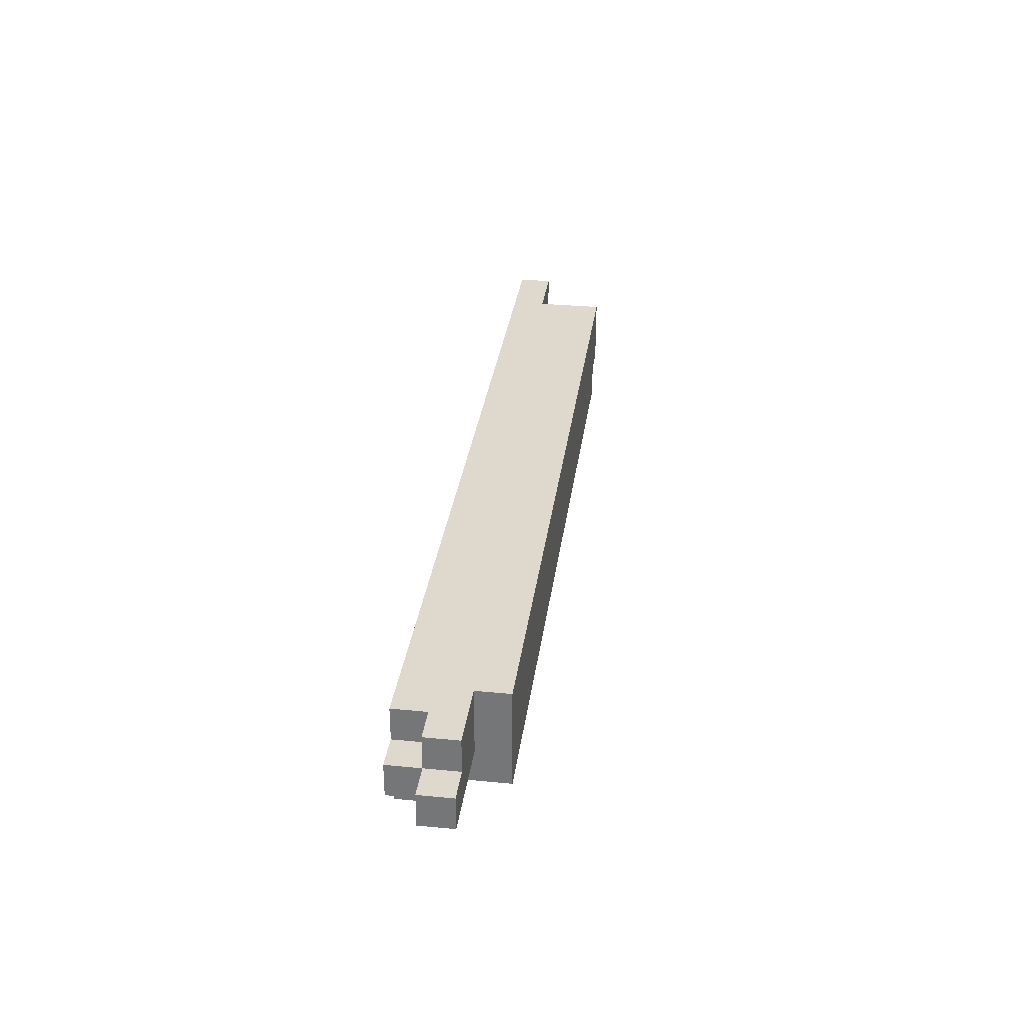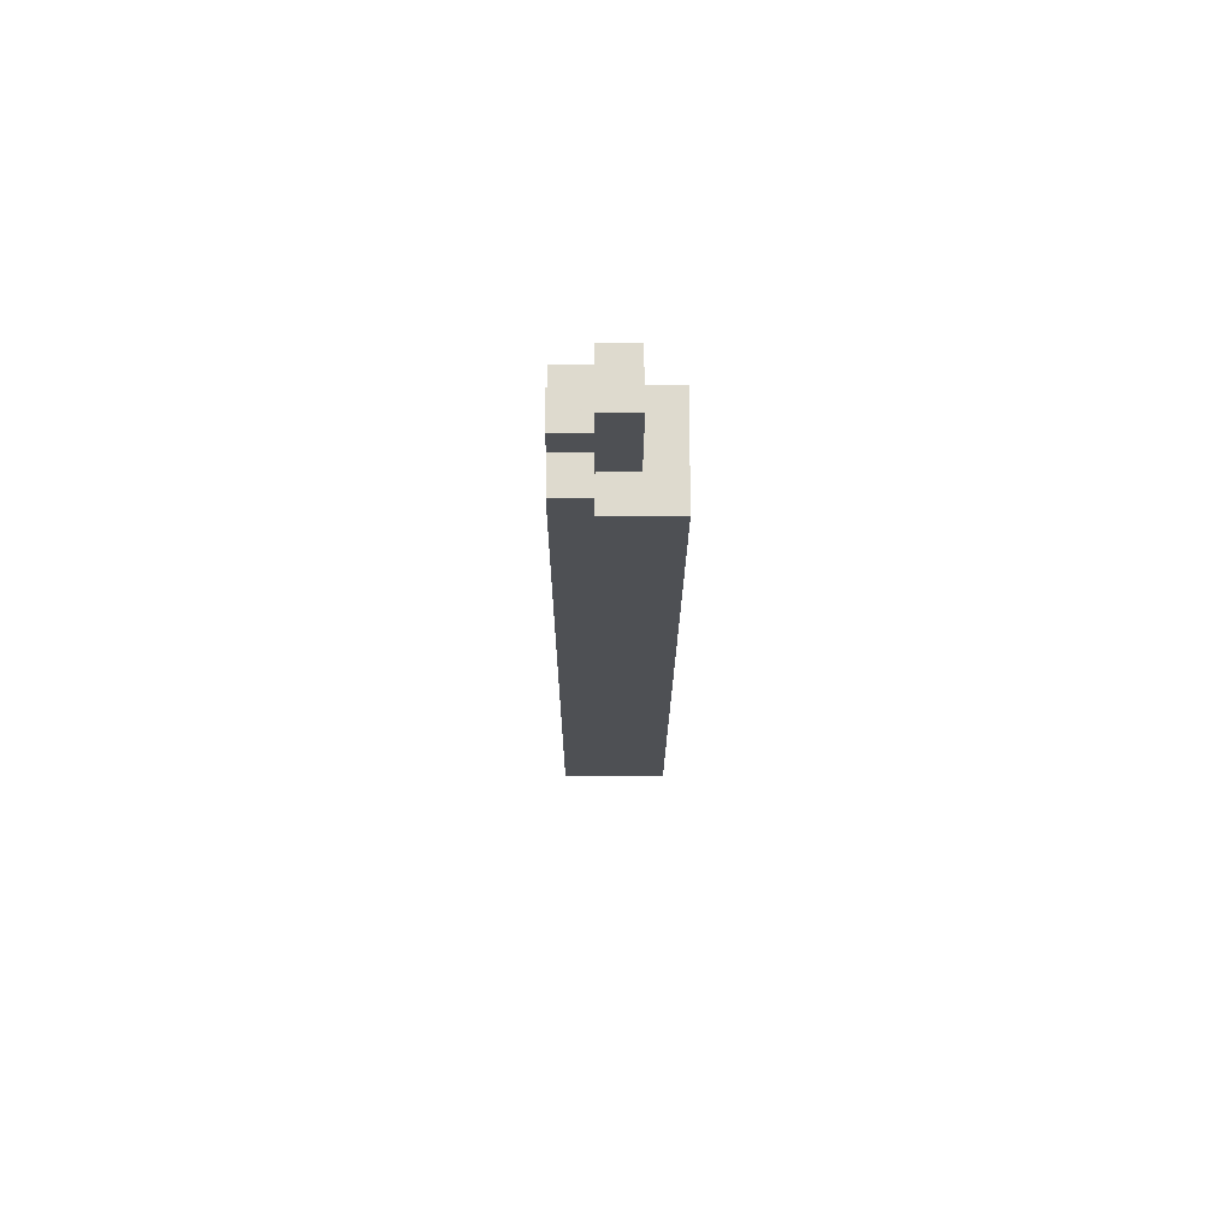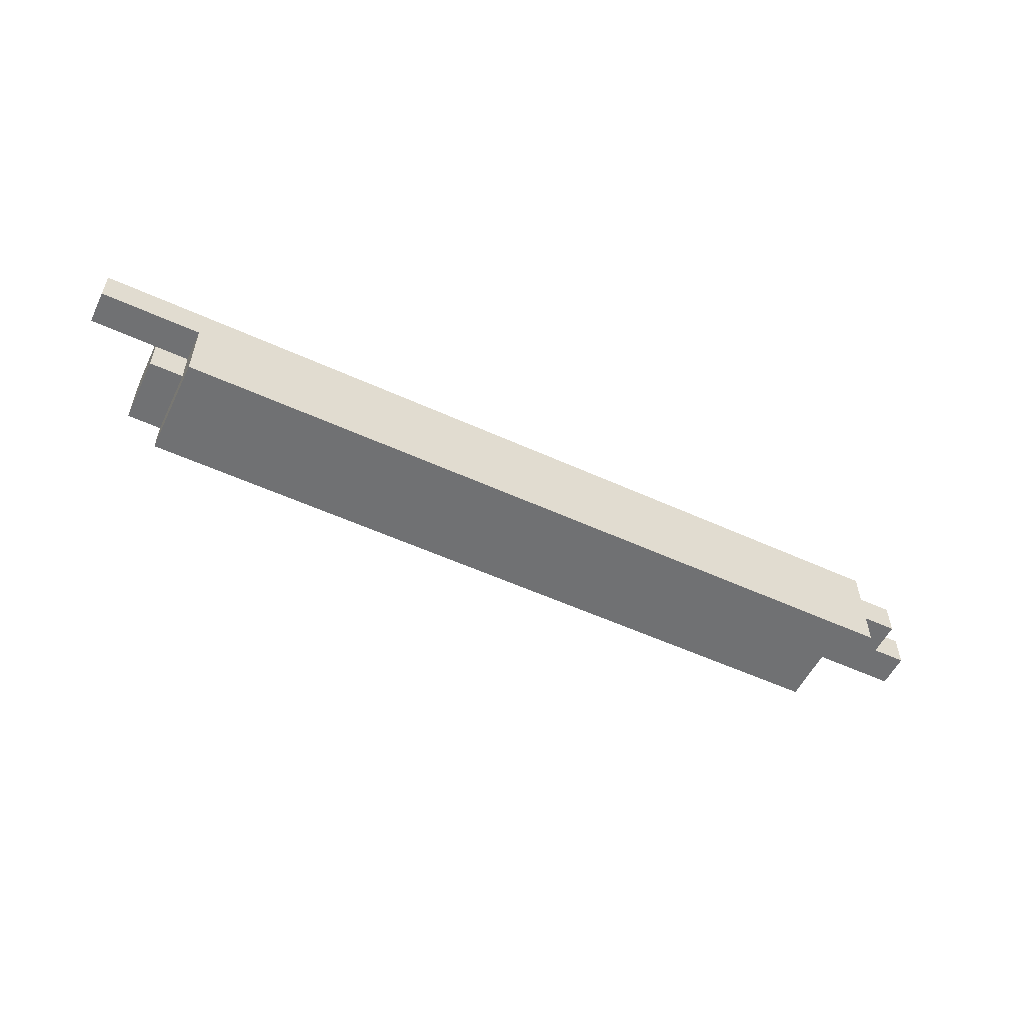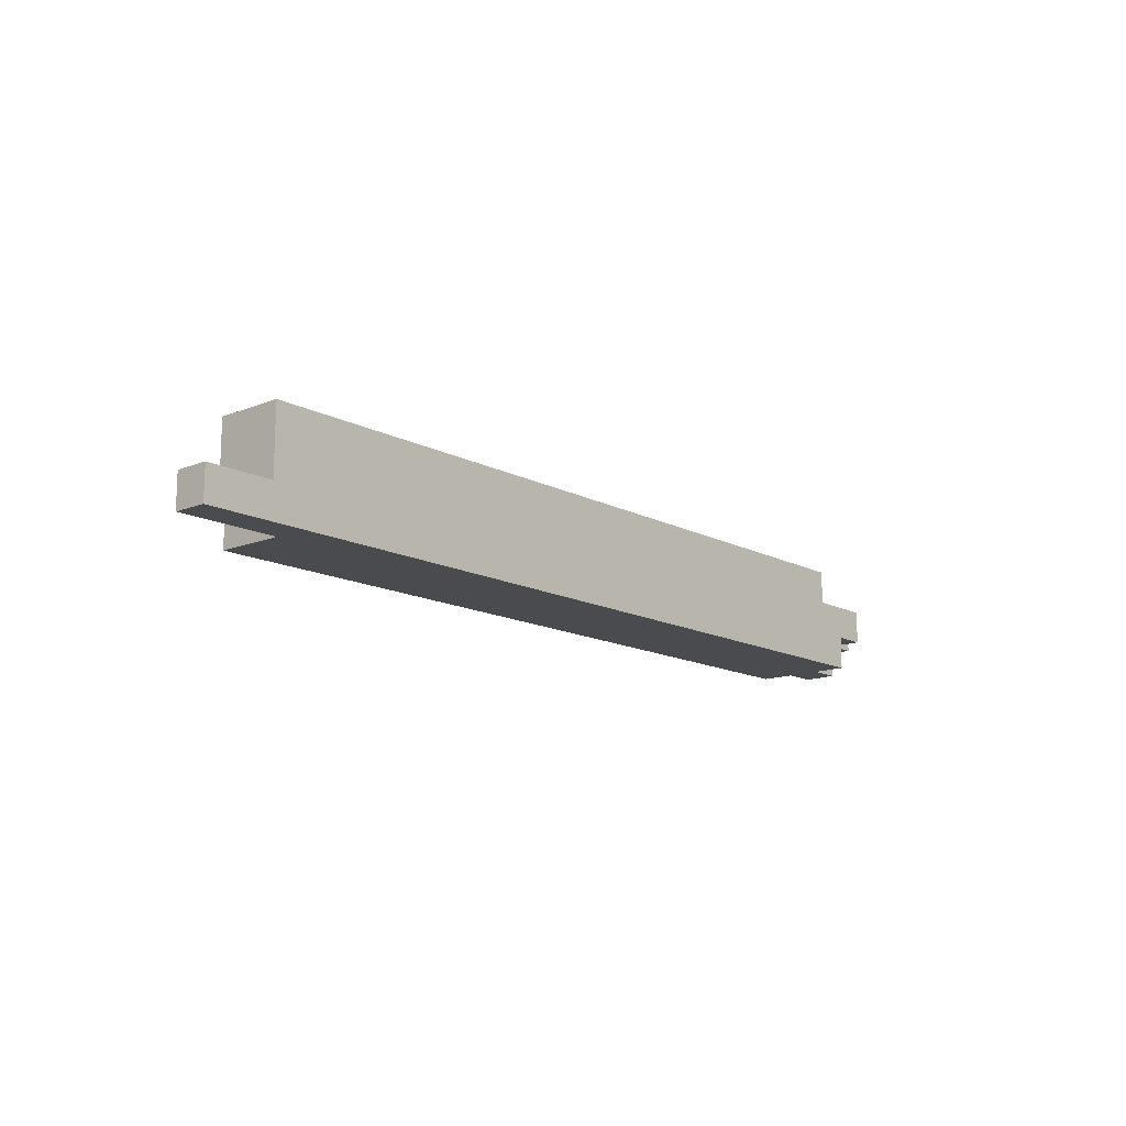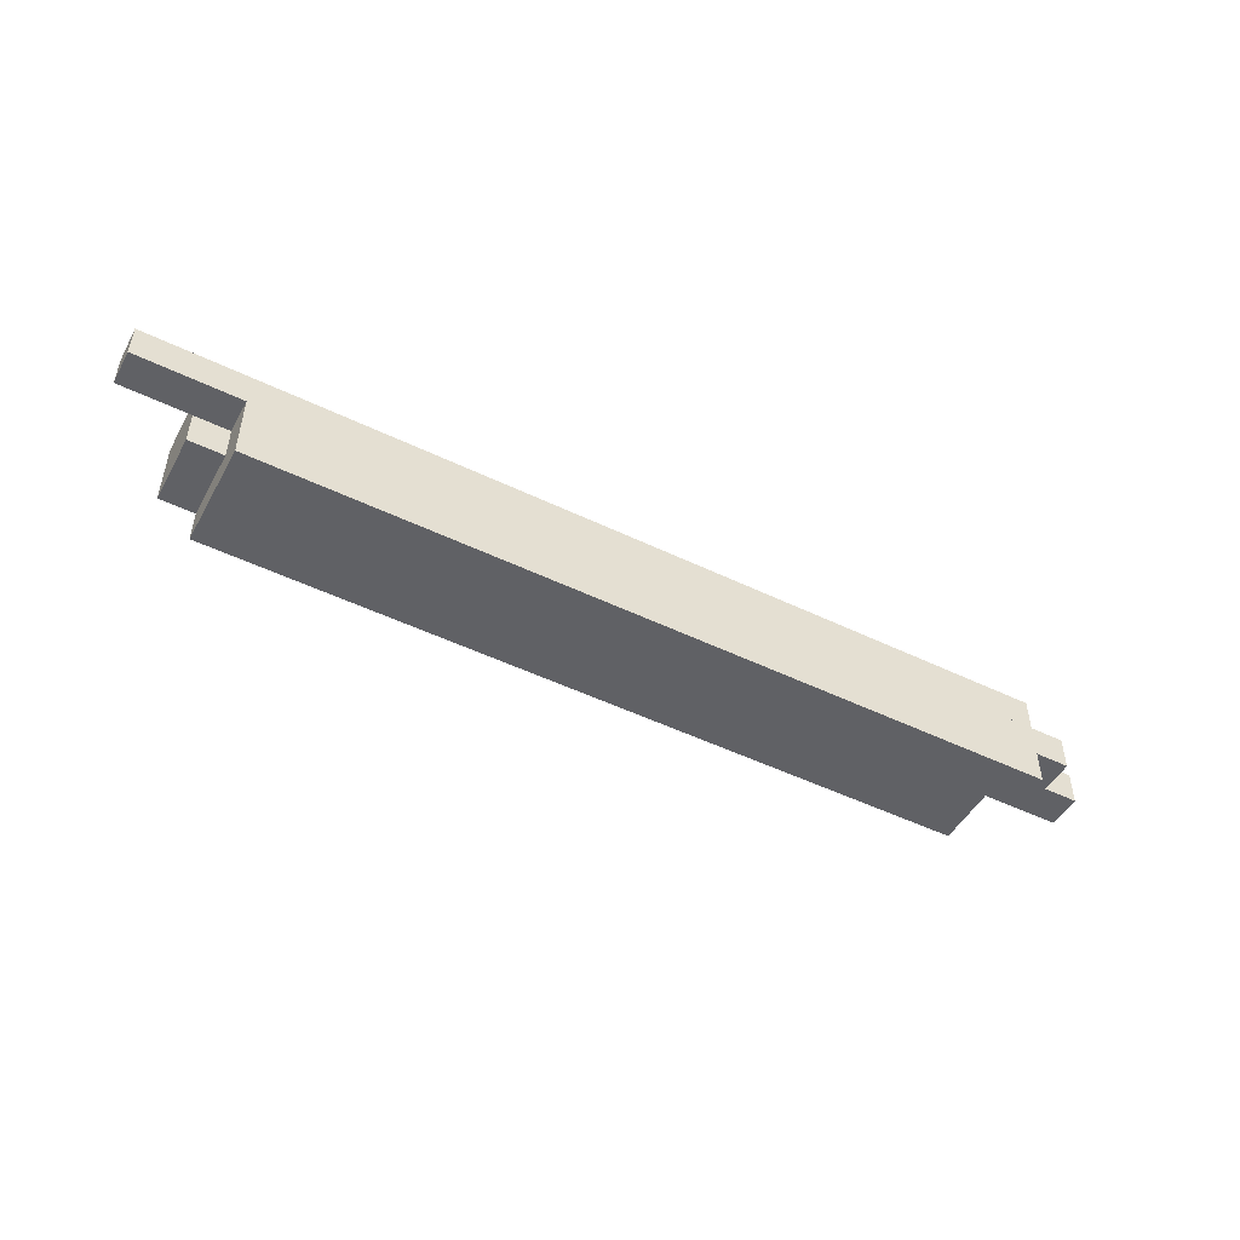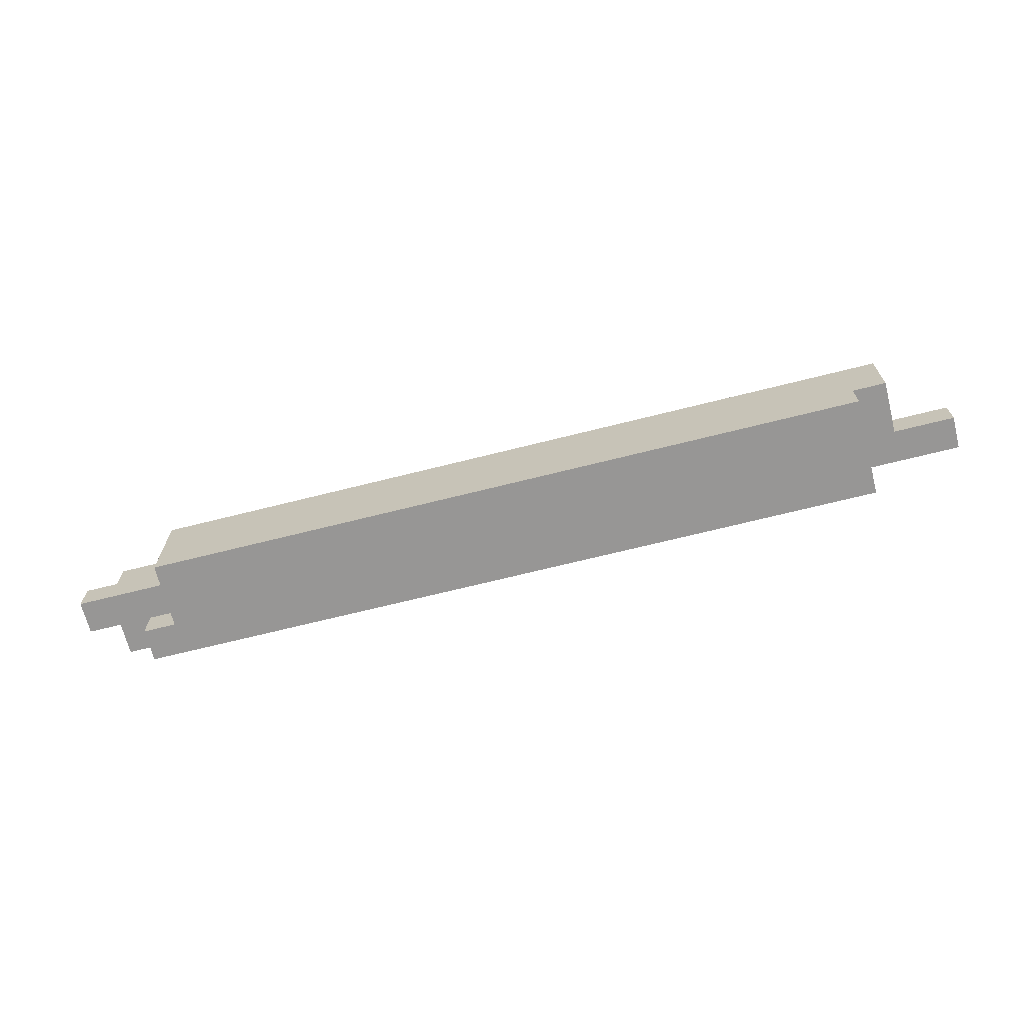
<metadata>
{"format":"obj","ext":"obj","renderer":"f3d","projection":"perspective","resolution":1024,"background":"white","views":[{"elev":32.2,"azim":-82.3,"up":"+Y"},{"elev":-18.6,"azim":-90.3,"up":"+Y"},{"elev":-55.1,"azim":154.3,"up":"+Y"},{"elev":-14.0,"azim":131.2,"up":"+Z"},{"elev":-49.2,"azim":151.8,"up":"+Y"},{"elev":-68.0,"azim":14.2,"up":"+Y"}]}
</metadata>
<code>
v 0.03 0.42 -0.03
v 0.03 0.42 0.03
v 0.03 0.48 0.03
v 0.03 0.48 -0.03
v 0.47 0.42 -0.03
v 0.47 0.48 -0.03
v 0.47 0.48 0.03
v 0.47 0.42 0.03
v -0.03 0.44 -0.01
v -0.03 0.44 0.01
v -0.03 0.46 -0.01
v -0.03 0.46 0.01
v -0.01 0.44 -0.01
v -0.01 0.44 0.01
v -0.01 0.46 -0.01
v -0.01 0.46 0.01
v -0.01 0.44 -0.03
v -0.01 0.44 -0.01
v -0.01 0.46 -0.03
v -0.01 0.46 -0.01
v 0.01 0.44 -0.03
v 0.01 0.44 -0.01
v 0.01 0.46 -0.03
v 0.01 0.46 -0.01
v -0.01 0.44 -0.01
v -0.01 0.44 0.01
v -0.01 0.46 -0.01
v -0.01 0.46 0.01
v 0.01 0.44 -0.01
v 0.01 0.44 0.01
v 0.01 0.46 -0.01
v 0.01 0.46 0.01
v -0.01 0.46 -0.01
v -0.01 0.46 0.01
v -0.01 0.48 -0.01
v -0.01 0.48 0.01
v 0.01 0.46 -0.01
v 0.01 0.46 0.01
v 0.01 0.48 -0.01
v 0.01 0.48 0.01
v 0.01 0.42 -0.03
v 0.01 0.42 -0.01
v 0.01 0.44 -0.03
v 0.01 0.44 -0.01
v 0.03 0.42 -0.03
v 0.03 0.42 -0.01
v 0.03 0.44 -0.03
v 0.03 0.44 -0.01
v 0.01 0.44 -0.03
v 0.01 0.44 -0.01
v 0.01 0.46 -0.03
v 0.01 0.46 -0.01
v 0.03 0.44 -0.03
v 0.03 0.44 -0.01
v 0.03 0.46 -0.03
v 0.03 0.46 -0.01
v 0.01 0.44 -0.01
v 0.01 0.44 0.01
v 0.01 0.46 -0.01
v 0.01 0.46 0.01
v 0.03 0.44 -0.01
v 0.03 0.44 0.01
v 0.03 0.46 -0.01
v 0.03 0.46 0.01
v 0.01 0.46 -0.03
v 0.01 0.46 -0.01
v 0.01 0.48 -0.03
v 0.01 0.48 -0.01
v 0.03 0.46 -0.03
v 0.03 0.46 -0.01
v 0.03 0.48 -0.03
v 0.03 0.48 -0.01
v 0.01 0.46 -0.01
v 0.01 0.46 0.01
v 0.01 0.48 -0.01
v 0.01 0.48 0.01
v 0.03 0.46 -0.01
v 0.03 0.46 0.01
v 0.03 0.48 -0.01
v 0.03 0.48 0.01
v 0.47 0.44 -0.01
v 0.47 0.44 0.01
v 0.47 0.46 -0.01
v 0.47 0.46 0.01
v 0.49 0.44 -0.01
v 0.49 0.44 0.01
v 0.49 0.46 -0.01
v 0.49 0.46 0.01
v 0.47 0.44 0.01
v 0.47 0.44 0.03
v 0.47 0.46 0.01
v 0.47 0.46 0.03
v 0.49 0.44 0.01
v 0.49 0.44 0.03
v 0.49 0.46 0.01
v 0.49 0.46 0.03
v 0.47 0.46 -0.03
v 0.47 0.46 -0.01
v 0.47 0.48 -0.03
v 0.47 0.48 -0.01
v 0.49 0.46 -0.03
v 0.49 0.46 -0.01
v 0.49 0.48 -0.03
v 0.49 0.48 -0.01
v 0.47 0.46 -0.01
v 0.47 0.46 0.01
v 0.47 0.48 -0.01
v 0.47 0.48 0.01
v 0.49 0.46 -0.01
v 0.49 0.46 0.01
v 0.49 0.48 -0.01
v 0.49 0.48 0.01
v 0.47 0.46 0.01
v 0.47 0.46 0.03
v 0.47 0.48 0.01
v 0.47 0.48 0.03
v 0.49 0.46 0.01
v 0.49 0.46 0.03
v 0.49 0.48 0.01
v 0.49 0.48 0.03
v 0.49 0.46 -0.03
v 0.49 0.46 -0.01
v 0.49 0.48 -0.03
v 0.49 0.48 -0.01
v 0.51 0.46 -0.03
v 0.51 0.46 -0.01
v 0.51 0.48 -0.03
v 0.51 0.48 -0.01
v 0.51 0.46 -0.03
v 0.51 0.46 -0.01
v 0.51 0.48 -0.03
v 0.51 0.48 -0.01
v 0.53 0.46 -0.03
v 0.53 0.46 -0.01
v 0.53 0.48 -0.03
v 0.53 0.48 -0.01
f 1 2 3
f 3 4 1
f 5 6 7
f 7 8 5
f 2 1 5
f 5 8 2
f 3 2 8
f 8 7 3
f 4 3 7
f 7 6 4
f 1 4 6
f 6 5 1
f 9 15 13
f 9 11 15
f 9 12 11
f 9 10 12
f 11 16 15
f 11 12 16
f 13 15 16
f 13 16 14
f 9 13 14
f 9 14 10
f 10 14 16
f 10 16 12
f 17 23 21
f 17 19 23
f 17 20 19
f 17 18 20
f 19 24 23
f 19 20 24
f 21 23 24
f 21 24 22
f 17 21 22
f 17 22 18
f 18 22 24
f 18 24 20
f 25 31 29
f 25 27 31
f 25 28 27
f 25 26 28
f 27 32 31
f 27 28 32
f 29 31 32
f 29 32 30
f 25 29 30
f 25 30 26
f 26 30 32
f 26 32 28
f 33 39 37
f 33 35 39
f 33 36 35
f 33 34 36
f 35 40 39
f 35 36 40
f 37 39 40
f 37 40 38
f 33 37 38
f 33 38 34
f 34 38 40
f 34 40 36
f 41 47 45
f 41 43 47
f 41 44 43
f 41 42 44
f 43 48 47
f 43 44 48
f 45 47 48
f 45 48 46
f 41 45 46
f 41 46 42
f 42 46 48
f 42 48 44
f 49 55 53
f 49 51 55
f 49 52 51
f 49 50 52
f 51 56 55
f 51 52 56
f 53 55 56
f 53 56 54
f 49 53 54
f 49 54 50
f 50 54 56
f 50 56 52
f 57 63 61
f 57 59 63
f 57 60 59
f 57 58 60
f 59 64 63
f 59 60 64
f 61 63 64
f 61 64 62
f 57 61 62
f 57 62 58
f 58 62 64
f 58 64 60
f 65 71 69
f 65 67 71
f 65 68 67
f 65 66 68
f 67 72 71
f 67 68 72
f 69 71 72
f 69 72 70
f 65 69 70
f 65 70 66
f 66 70 72
f 66 72 68
f 73 79 77
f 73 75 79
f 73 76 75
f 73 74 76
f 75 80 79
f 75 76 80
f 77 79 80
f 77 80 78
f 73 77 78
f 73 78 74
f 74 78 80
f 74 80 76
f 81 87 85
f 81 83 87
f 81 84 83
f 81 82 84
f 83 88 87
f 83 84 88
f 85 87 88
f 85 88 86
f 81 85 86
f 81 86 82
f 82 86 88
f 82 88 84
f 89 95 93
f 89 91 95
f 89 92 91
f 89 90 92
f 91 96 95
f 91 92 96
f 93 95 96
f 93 96 94
f 89 93 94
f 89 94 90
f 90 94 96
f 90 96 92
f 97 103 101
f 97 99 103
f 97 100 99
f 97 98 100
f 99 104 103
f 99 100 104
f 101 103 104
f 101 104 102
f 97 101 102
f 97 102 98
f 98 102 104
f 98 104 100
f 105 111 109
f 105 107 111
f 105 108 107
f 105 106 108
f 107 112 111
f 107 108 112
f 109 111 112
f 109 112 110
f 105 109 110
f 105 110 106
f 106 110 112
f 106 112 108
f 113 119 117
f 113 115 119
f 113 116 115
f 113 114 116
f 115 120 119
f 115 116 120
f 117 119 120
f 117 120 118
f 113 117 118
f 113 118 114
f 114 118 120
f 114 120 116
f 121 127 125
f 121 123 127
f 121 124 123
f 121 122 124
f 123 128 127
f 123 124 128
f 125 127 128
f 125 128 126
f 121 125 126
f 121 126 122
f 122 126 128
f 122 128 124
f 129 135 133
f 129 131 135
f 129 132 131
f 129 130 132
f 131 136 135
f 131 132 136
f 133 135 136
f 133 136 134
f 129 133 134
f 129 134 130
f 130 134 136
f 130 136 132

</code>
